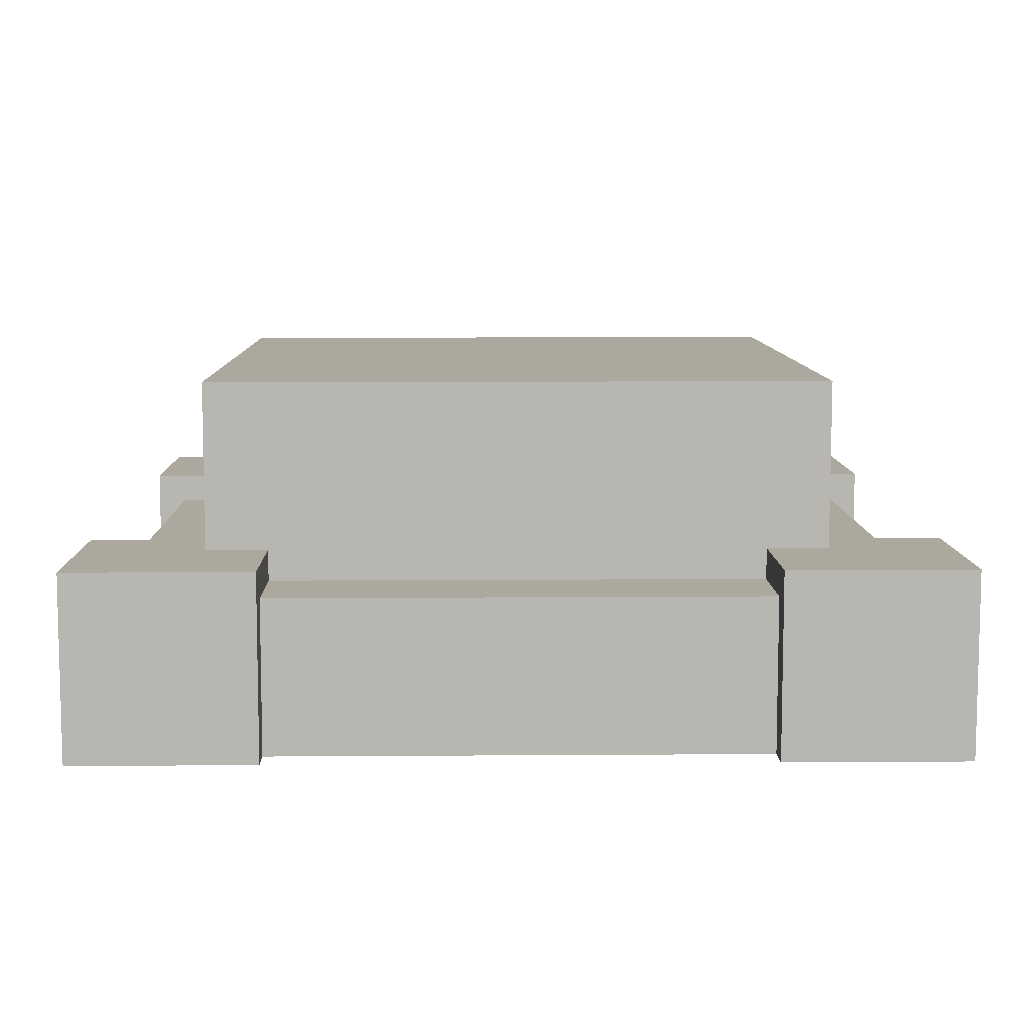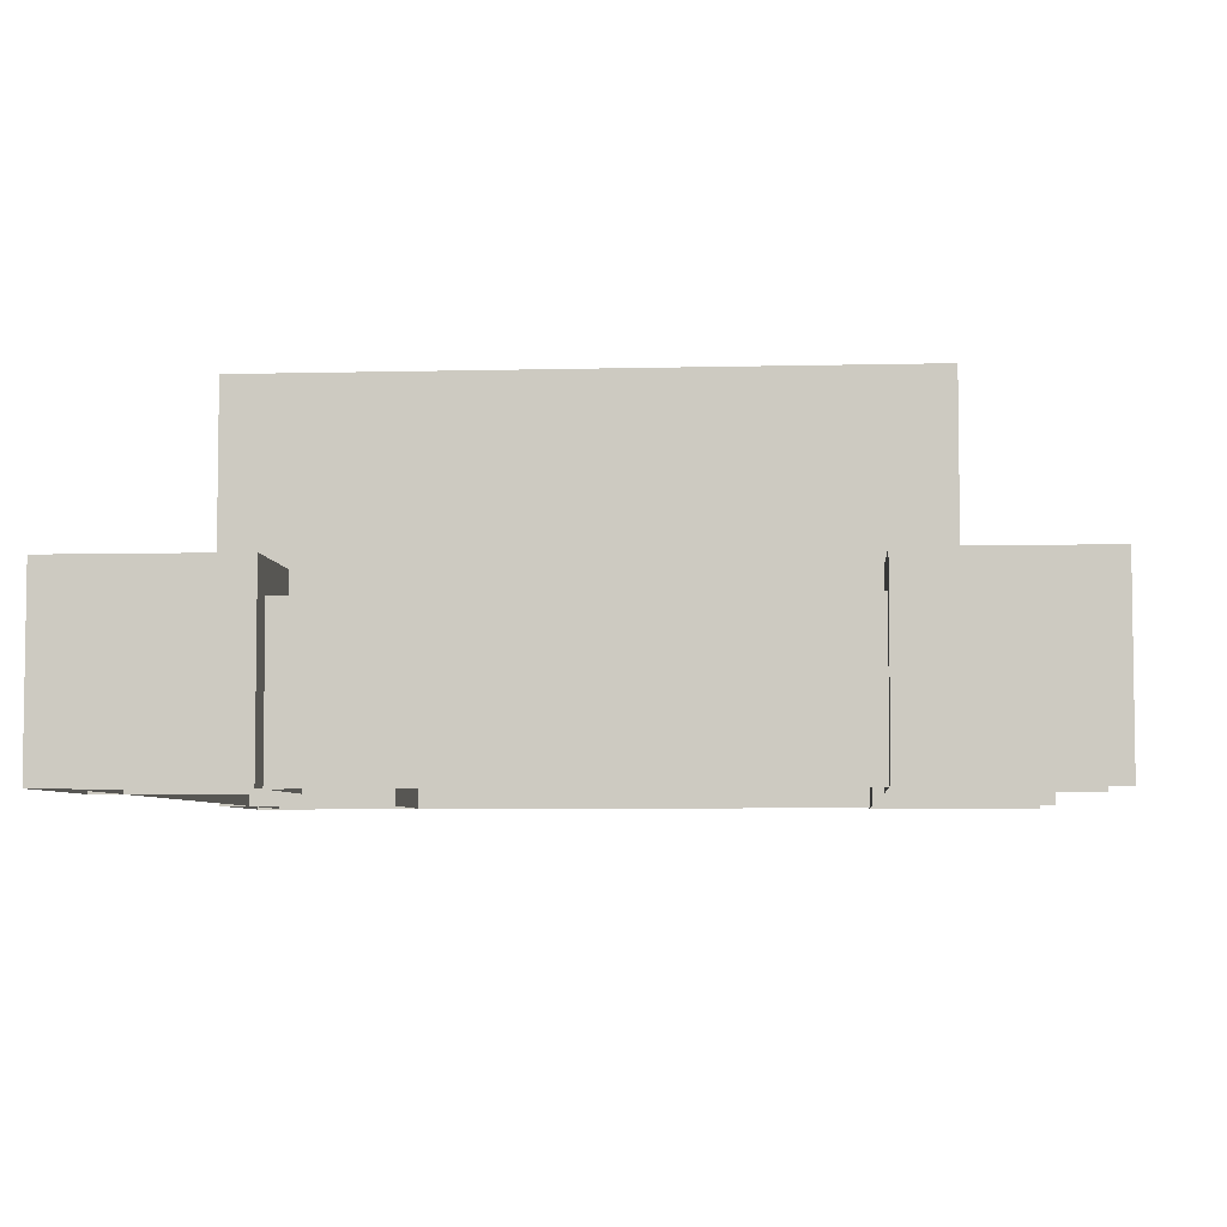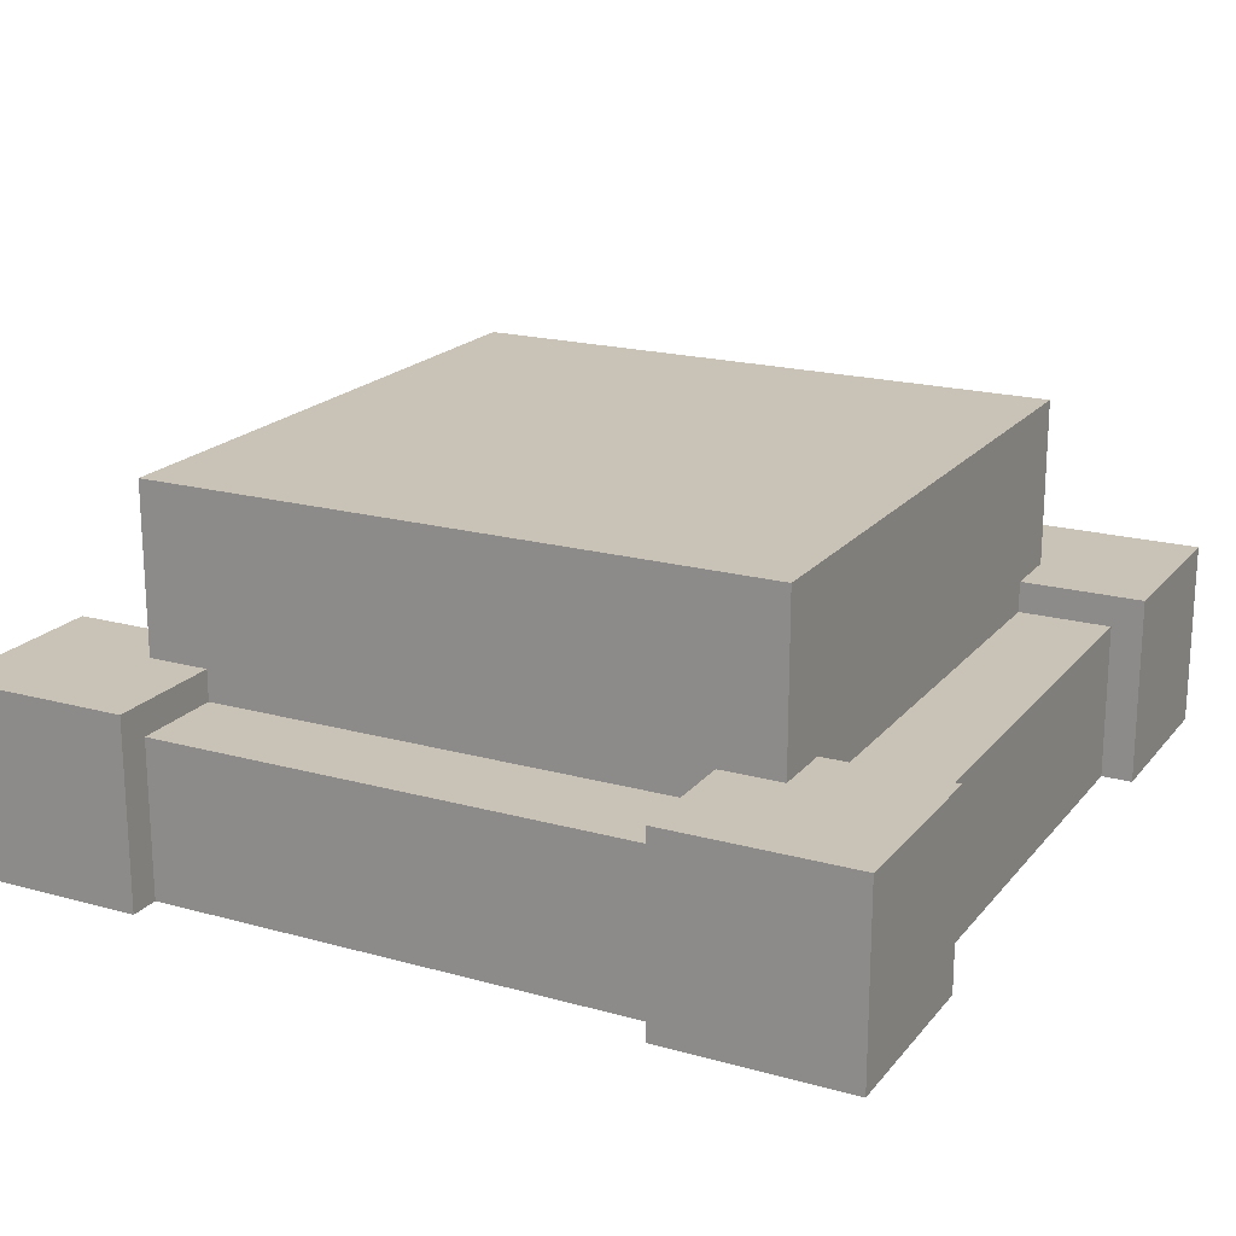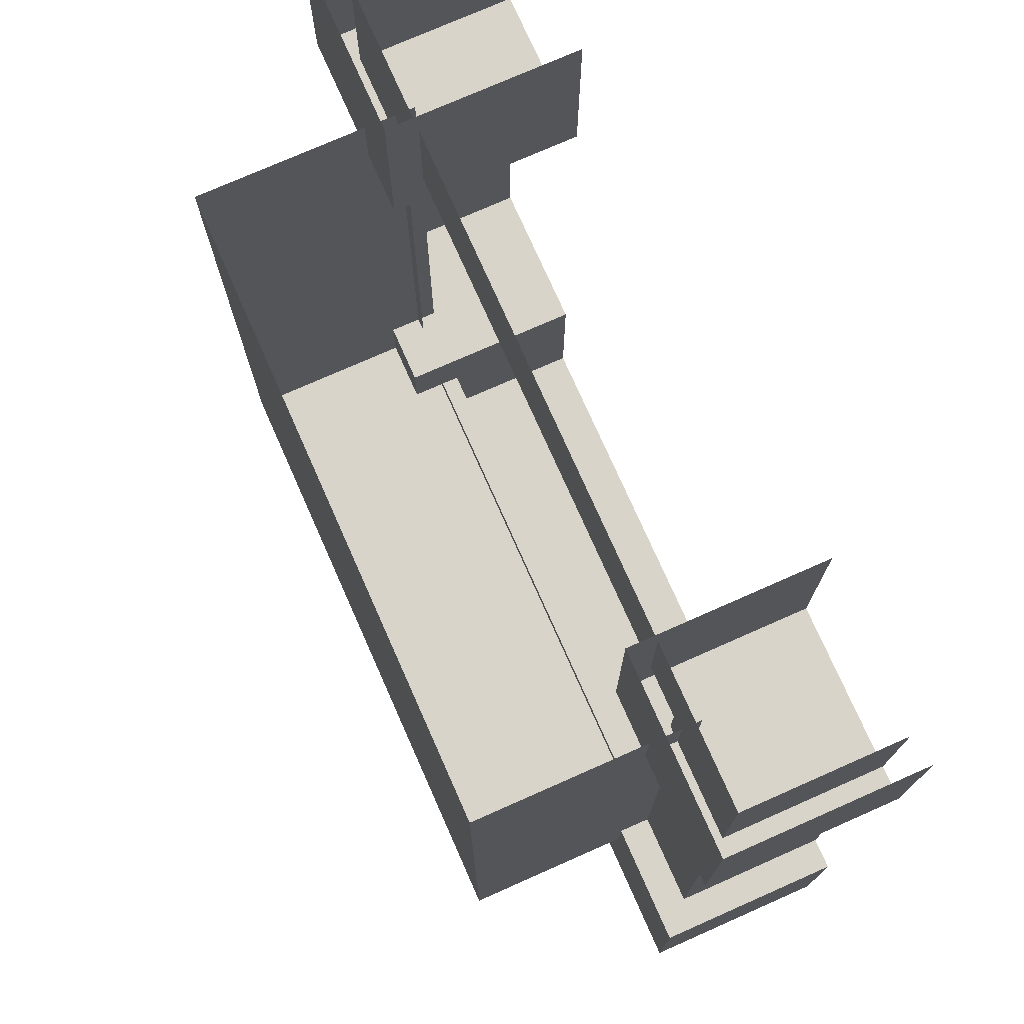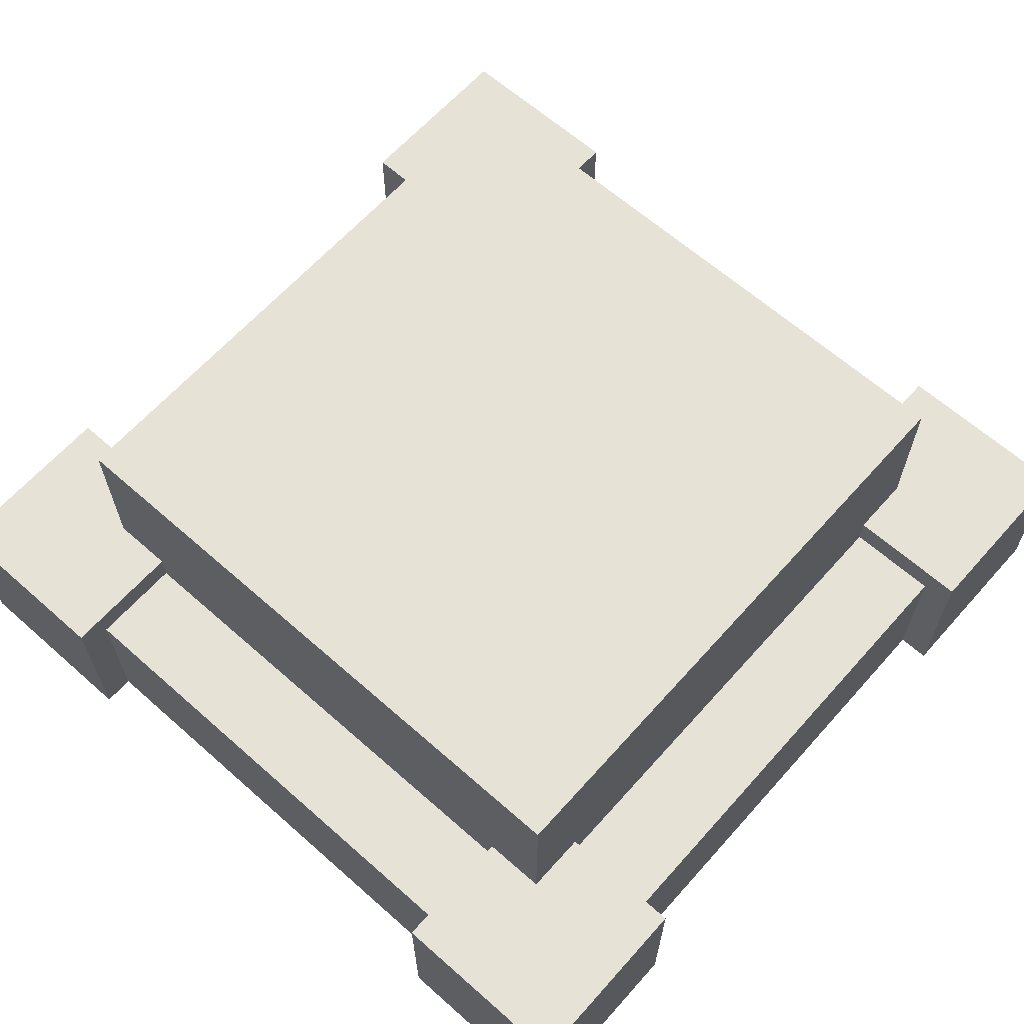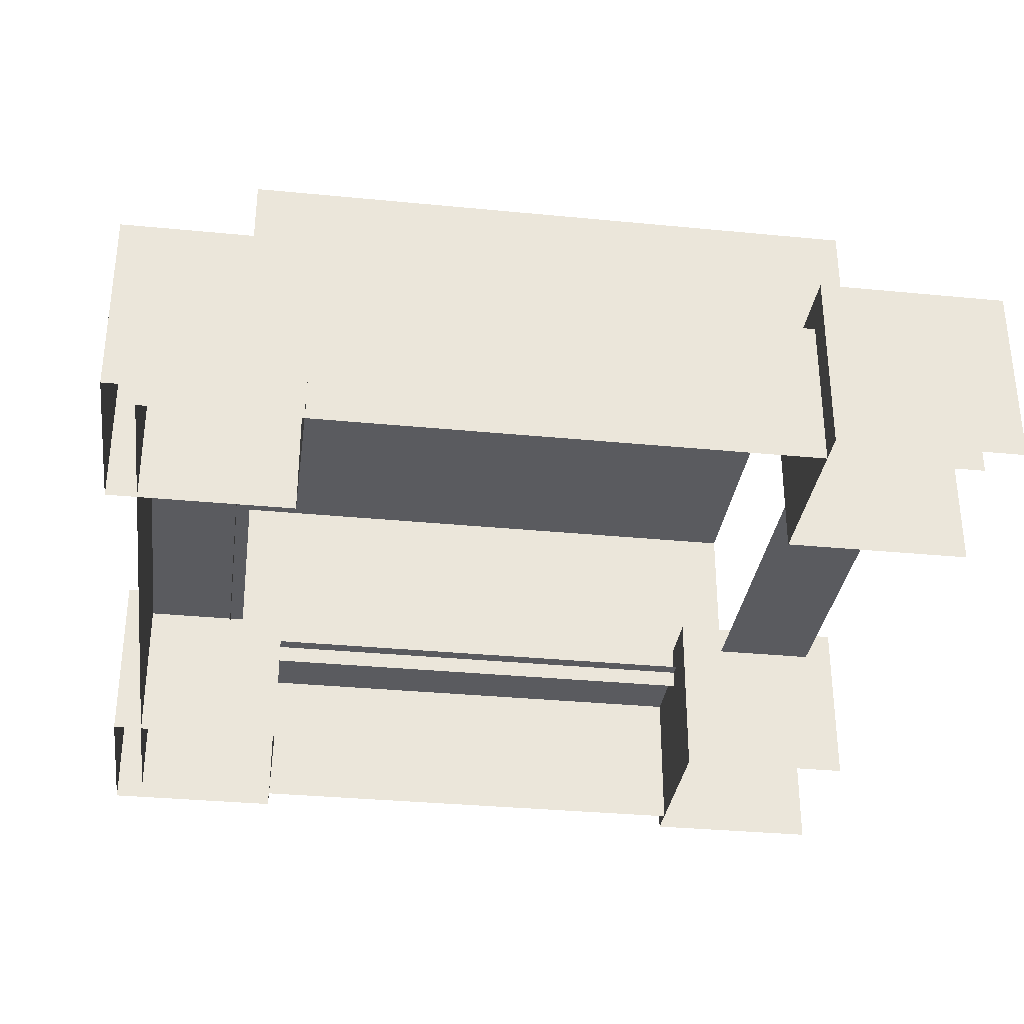
<metadata>
{"format":"obj","ext":"obj","renderer":"f3d","projection":"perspective","resolution":1024,"background":"white","views":[{"elev":8.6,"azim":-1.1,"up":"+Z"},{"elev":-5.4,"azim":94.5,"up":"+Z"},{"elev":19.5,"azim":27.3,"up":"+Z"},{"elev":75.0,"azim":66.1,"up":"+Y"},{"elev":63.8,"azim":-48.3,"up":"+Z"},{"elev":-32.9,"azim":82.3,"up":"+Z"}]}
</metadata>
<code>
g decor_big_castle_3_stand
v -1.008 -0.8117 0.432
v -1.008 -0.8117 -0
v -1.008 -0.3797 -0
v -1.008 -0.3797 0.432
v -0.576 -0.8117 0.432
v -1.008 -0.8117 0.432
v -1.008 -0.3797 0.432
v -0.576 -0.3797 0.432
v -0.576 -0.8117 0.432
v -0.576 -0.3797 0.432
v -0.576 -0.3797 -0
v -0.576 -0.8117 -0
v -1.008 -0.8117 0.432
v -0.576 -0.8117 0.432
v -0.576 -0.8117 -0
v -1.008 -0.8117 -0
v 1.008 -0.8117 0.432
v 1.008 -0.3797 0.432
v 1.008 -0.3797 -0
v 1.008 -0.8117 -0
v 0.576 -0.8117 0.432
v 0.576 -0.3797 0.432
v 1.008 -0.3797 0.432
v 1.008 -0.8117 0.432
v 0.576 -0.8117 0.432
v 0.576 -0.8117 -0
v 0.576 -0.3797 -0
v 0.576 -0.3797 0.432
v 1.008 -0.8117 0.432
v 1.008 -0.8117 -0
v 0.576 -0.8117 -0
v 0.576 -0.8117 0.432
v -1.008 -1.964 0.432
v -1.008 -2.396 0.432
v -1.008 -2.396 -0
v -1.008 -1.964 -0
v -1.008 -2.396 0.432
v -0.576 -2.396 0.432
v -0.576 -2.396 -0
v -1.008 -2.396 -0
v -0.576 -1.964 0.432
v -0.576 -2.396 0.432
v -1.008 -2.396 0.432
v -1.008 -1.964 0.432
v -0.576 -1.964 0.432
v -0.576 -1.964 -0
v -0.576 -2.396 -0
v -0.576 -2.396 0.432
v -1.008 -1.964 0.432
v -1.008 -1.964 -0
v -0.576 -1.964 -0
v -0.576 -1.964 0.432
v 1.008 -1.964 0.432
v 1.008 -1.964 -0
v 1.008 -2.396 -0
v 1.008 -2.396 0.432
v 1.008 -2.396 0.432
v 1.008 -2.396 -0
v 0.576 -2.396 -0
v 0.576 -2.396 0.432
v 0.576 -1.964 0.432
v 1.008 -1.964 0.432
v 1.008 -2.396 0.432
v 0.576 -2.396 0.432
v 0.576 -1.964 0.432
v 0.576 -2.396 0.432
v 0.576 -2.396 -0
v 0.576 -1.964 -0
v 1.008 -1.964 0.432
v 0.576 -1.964 0.432
v 0.576 -1.964 -0
v 1.008 -1.964 -0
v -0.72 -1.388 0.8196
v -0.72 -2.108 0.8196
v -0.72 -2.108 0.3156
v -0.72 -0.6677 0.3156
v -0.72 -0.6677 0.8196
v 0.72 -0.6677 0.3156
v 0.72 -2.108 0.3156
v 0.72 -2.108 0.8196
v 0.72 -1.388 0.8196
v 0.72 -0.6677 0.8196
v 0.72 -2.108 0.8196
v -0.72 -2.108 0.8196
v -0.72 -1.388 0.8196
v 0.72 -1.388 0.8196
v 0.936 -0.4517 -0
v 0.936 -2.324 -0
v 0.936 -2.324 0.36
v 0.936 -0.4517 0.36
v 0.936 -2.324 -0
v -0.936 -2.324 -0
v -0.936 -2.324 0.36
v 0.936 -2.324 0.36
v -0.936 -0.4517 -0
v -0.936 -0.4517 0.36
v -0.936 -2.324 0.36
v -0.936 -2.324 -0
v -0.936 -2.324 0.36
v -0.686 -2.074 0.36
v 0.686 -2.074 0.36
v 0.936 -2.324 0.36
v 0.936 -2.324 0.36
v 0.686 -2.074 0.36
v 0.686 -0.7017 0.36
v 0.936 -0.4517 0.36
v 0.936 -0.4517 0.36
v 0.686 -0.7017 0.36
v -0.686 -0.7017 0.36
v -0.936 -0.4517 0.36
v -0.936 -0.4517 0.36
v -0.686 -0.7017 0.36
v -0.686 -2.074 0.36
v -0.936 -2.324 0.36
v 0.72 -2.108 0.8196
v 0.72 -2.108 0.3156
v -0.72 -2.108 0.3156
v -0.72 -2.108 0.8196
v 0.72 -0.6677 0.8196
v 0.72 -1.388 0.8196
v -0.72 -1.388 0.8196
v -0.72 -0.6677 0.8196
f -120 -121 -122
f -119 -120 -122
f -116 -117 -118
f -115 -116 -118
f -112 -113 -114
f -111 -112 -114
f -108 -109 -110
f -107 -108 -110
f -104 -105 -106
f -103 -104 -106
f -100 -101 -102
f -99 -100 -102
f -96 -97 -98
f -95 -96 -98
f -92 -93 -94
f -91 -92 -94
f -88 -89 -90
f -87 -88 -90
f -84 -85 -86
f -83 -84 -86
f -80 -81 -82
f -79 -80 -82
f -76 -77 -78
f -75 -76 -78
f -72 -73 -74
f -71 -72 -74
f -68 -69 -70
f -67 -68 -70
f -64 -65 -66
f -63 -64 -66
f -60 -61 -62
f -59 -60 -62
f -56 -57 -58
f -55 -56 -58
f -52 -53 -54
f -51 -52 -54
f -48 -49 -50
f -47 -48 -50
f -47 -50 -46
f -43 -44 -45
f -42 -43 -45
f -42 -45 -41
f -38 -39 -40
f -37 -38 -40
f -34 -35 -36
f -33 -34 -36
f -30 -31 -32
f -29 -30 -32
f -26 -27 -28
f -25 -26 -28
f -22 -23 -24
f -21 -22 -24
f -18 -19 -20
f -17 -18 -20
f -14 -15 -16
f -13 -14 -16
f -10 -11 -12
f -9 -10 -12
f -6 -7 -8
f -5 -6 -8
f -2 -3 -4
f -1 -2 -4

</code>
